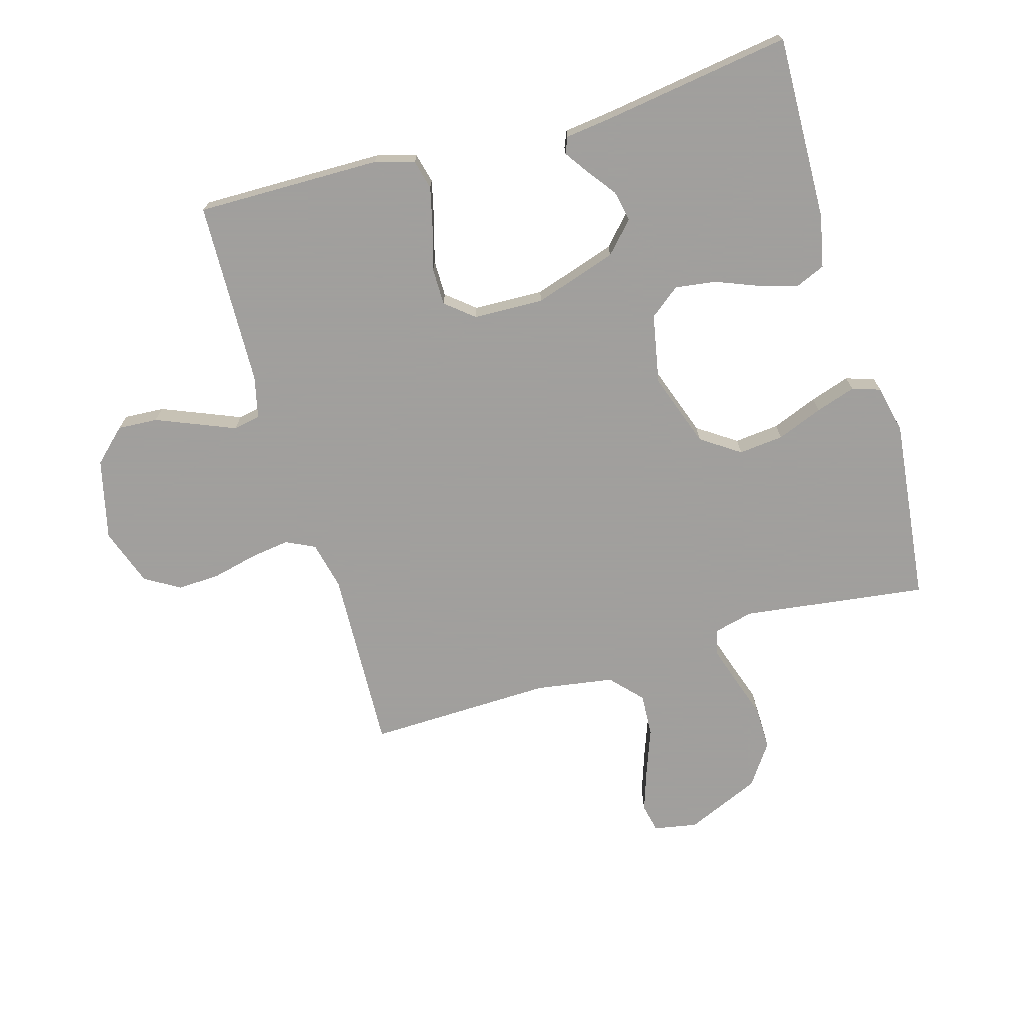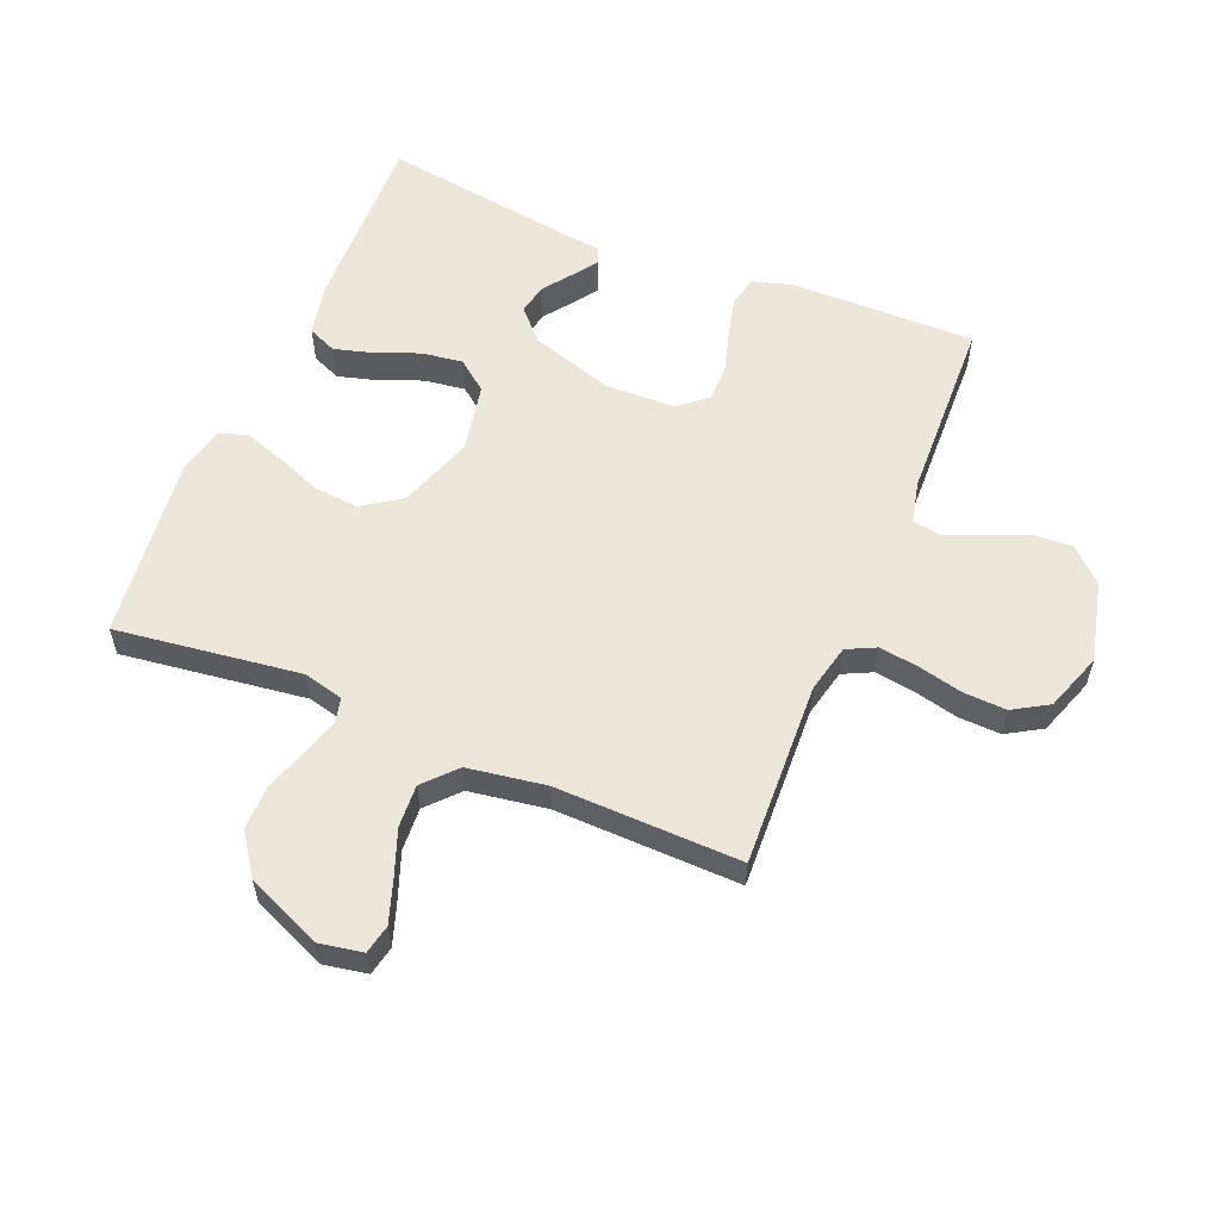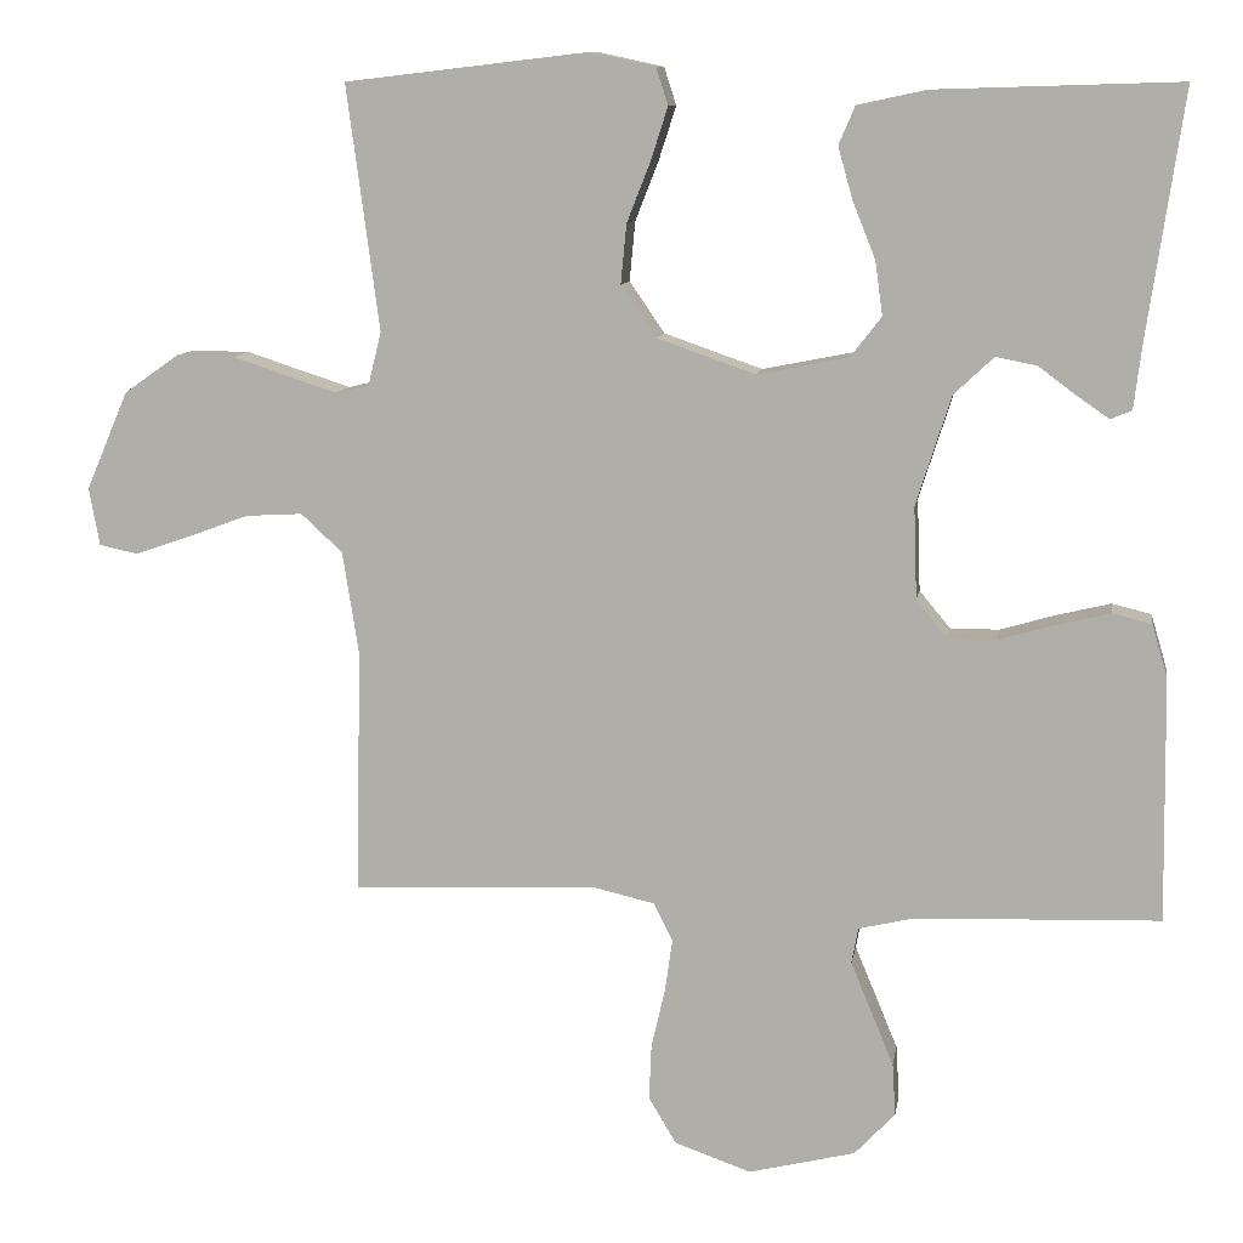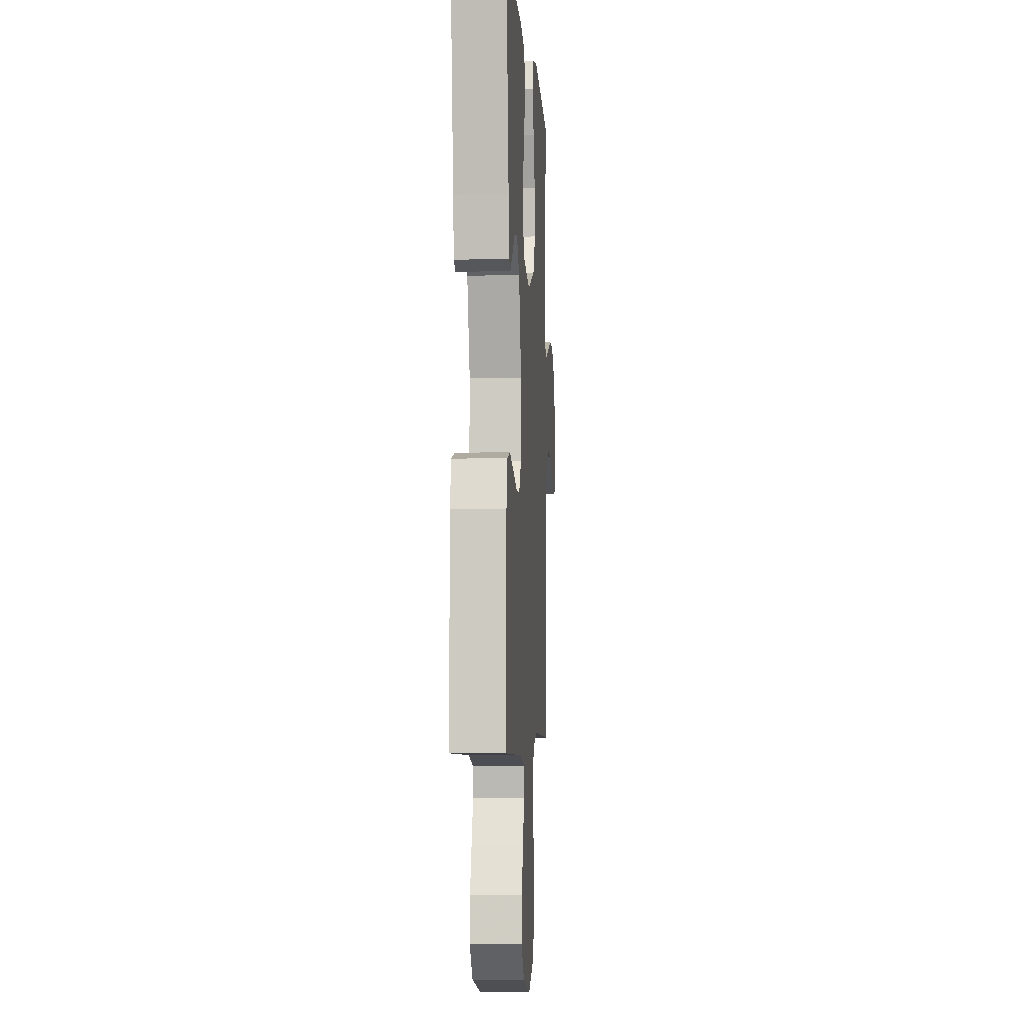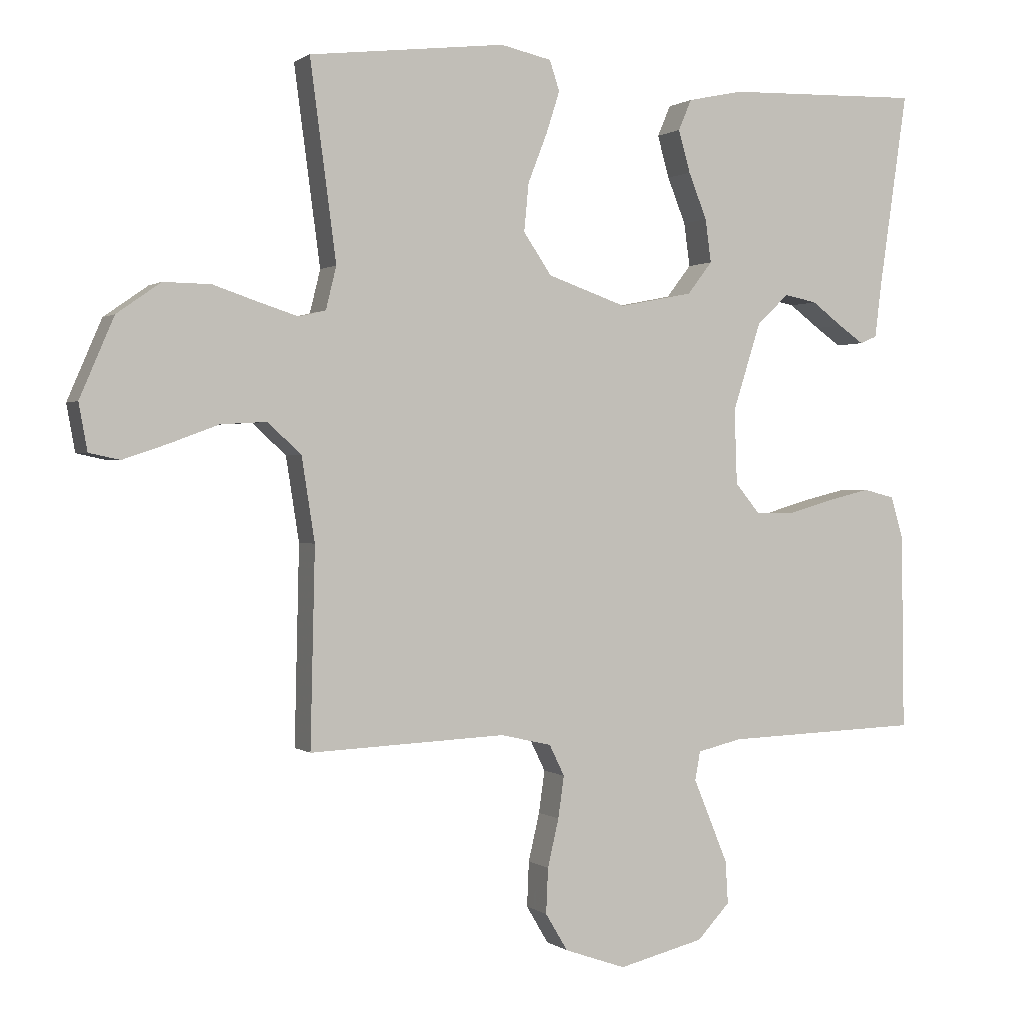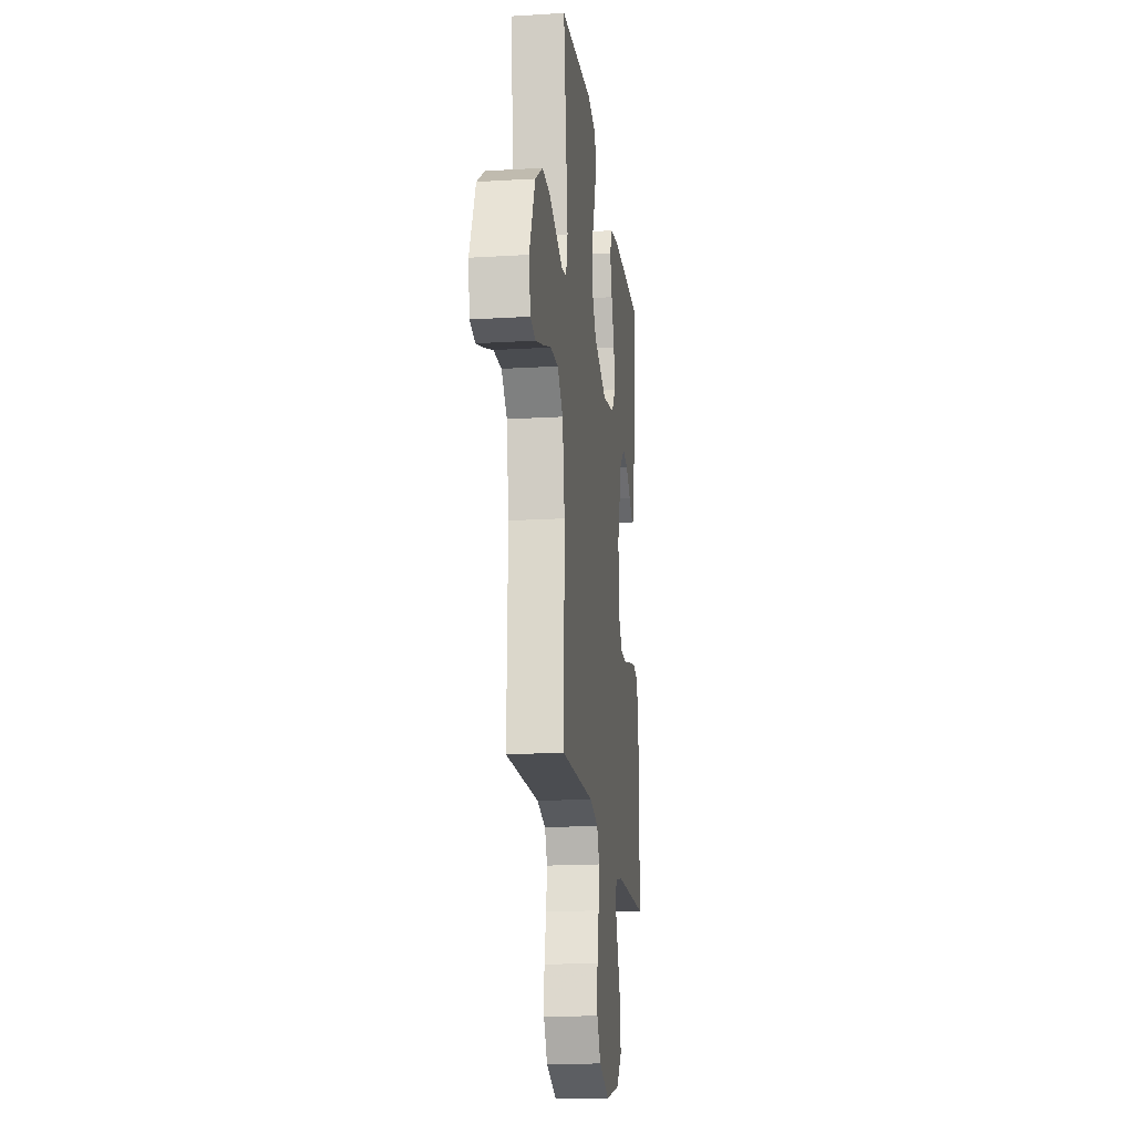
<metadata>
{"format":"obj","ext":"obj","renderer":"f3d","projection":"perspective","resolution":1024,"background":"white","views":[{"elev":-71.5,"azim":-73.7,"up":"+Y"},{"elev":57.4,"azim":112.5,"up":"+Y"},{"elev":10.1,"azim":-171.1,"up":"+Z"},{"elev":-4.1,"azim":-86.4,"up":"+Z"},{"elev":0.7,"azim":156.2,"up":"+Z"},{"elev":-18.1,"azim":96.7,"up":"+Z"}]}
</metadata>
<code>
v 0.5 0.07 0.5
v 0.46 0.07 0.2
v 0.476 0.07 0.135
v 0.517 0.07 0.125
v 0.577 0.07 0.144
v 0.646 0.07 0.167
v 0.718 0.07 0.168
v 0.785 0.07 0.121
v 0.837 0.07 0
v 0.824 0.07 -0.071
v 0.777 0.07 -0.081
v 0.709 0.07 -0.058
v 0.634 0.07 -0.03
v 0.564 0.07 -0.026
v 0.513 0.07 -0.073
v 0.493 0.07 -0.2
v 0.5 0.07 -0.5
v 0.2 0.07 -0.487
v 0.122 0.07 -0.505
v 0.099 0.07 -0.552
v 0.108 0.07 -0.616
v 0.125 0.07 -0.689
v 0.128 0.07 -0.758
v 0.094 0.07 -0.815
v 0 0.07 -0.848
v -0.131 0.07 -0.816
v -0.181 0.07 -0.763
v -0.177 0.07 -0.698
v -0.149 0.07 -0.63
v -0.124 0.07 -0.57
v -0.132 0.07 -0.526
v -0.2 0.07 -0.51
v -0.5 0.07 -0.5
v -0.496 0.07 -0.2
v -0.477 0.07 -0.136
v -0.429 0.07 -0.124
v -0.363 0.07 -0.14
v -0.294 0.07 -0.16
v -0.234 0.07 -0.16
v -0.196 0.07 -0.114
v -0.192 0.07 0
v -0.235 0.07 0.134
v -0.284 0.07 0.18
v -0.334 0.07 0.17
v -0.381 0.07 0.135
v -0.42 0.07 0.108
v -0.446 0.07 0.119
v -0.456 0.07 0.2
v -0.5 0.07 0.5
v -0.2 0.07 0.491
v -0.115 0.07 0.473
v -0.095 0.07 0.426
v -0.113 0.07 0.362
v -0.141 0.07 0.292
v -0.15 0.07 0.226
v -0.112 0.07 0.177
v 0 0.07 0.155
v 0.121 0.07 0.197
v 0.164 0.07 0.26
v 0.157 0.07 0.333
v 0.128 0.07 0.407
v 0.107 0.07 0.472
v 0.122 0.07 0.518
v 0.2 0.07 0.535
v 0.5 0 0.5
v 0.46 0 0.2
v 0.476 0 0.135
v 0.517 0 0.125
v 0.577 0 0.144
v 0.646 0 0.167
v 0.718 0 0.168
v 0.785 0 0.121
v 0.837 0 0
v 0.824 0 -0.071
v 0.777 0 -0.081
v 0.709 0 -0.058
v 0.634 0 -0.03
v 0.564 0 -0.026
v 0.513 0 -0.073
v 0.493 0 -0.2
v 0.5 0 -0.5
v 0.2 0 -0.487
v 0.122 0 -0.505
v 0.099 0 -0.552
v 0.108 0 -0.616
v 0.125 0 -0.689
v 0.128 0 -0.758
v 0.094 0 -0.815
v 0 0 -0.848
v -0.131 0 -0.816
v -0.181 0 -0.763
v -0.177 0 -0.698
v -0.149 0 -0.63
v -0.124 0 -0.57
v -0.132 0 -0.526
v -0.2 0 -0.51
v -0.5 0 -0.5
v -0.496 0 -0.2
v -0.477 0 -0.136
v -0.429 0 -0.124
v -0.363 0 -0.14
v -0.294 0 -0.16
v -0.234 0 -0.16
v -0.196 0 -0.114
v -0.192 0 0
v -0.235 0 0.134
v -0.284 0 0.18
v -0.334 0 0.17
v -0.381 0 0.135
v -0.42 0 0.108
v -0.446 0 0.119
v -0.456 0 0.2
v -0.5 0 0.5
v -0.2 0 0.491
v -0.115 0 0.473
v -0.095 0 0.426
v -0.113 0 0.362
v -0.141 0 0.292
v -0.15 0 0.226
v -0.112 0 0.177
v 0 0 0.155
v 0.121 0 0.197
v 0.164 0 0.26
v 0.157 0 0.333
v 0.128 0 0.407
v 0.107 0 0.472
v 0.122 0 0.518
v 0.2 0 0.535
f 63 64 1 2
f 60 61 62 63
f 60 63 2 3
f 59 60 3
f 58 59 3
f 57 58 3 4
f 51 52 53 54
f 49 50 51 54
f 48 49 54 55
f 44 45 46 47
f 44 47 48
f 43 44 48 55
f 35 36 37 38
f 33 34 35 38
f 32 33 38 39
f 31 32 39 40
f 27 28 29 30
f 25 26 27 30
f 21 22 23 24
f 20 21 24 25
f 16 17 18
f 15 16 18 19
f 10 11 12 13
f 8 9 10 13
f 8 13 14
f 5 6 7 8
f 4 5 8 14
f 57 4 14 15
f 42 43 55 56
f 41 42 56 57
f 20 25 30 31
f 19 20 31 40
f 40 41 57
f 15 19 40 57
f 66 65 128 127
f 127 126 125 124
f 67 66 127 124
f 67 124 123
f 67 123 122
f 68 67 122 121
f 118 117 116 115
f 118 115 114 113
f 119 118 113 112
f 111 110 109 108
f 112 111 108
f 119 112 108 107
f 102 101 100 99
f 102 99 98 97
f 103 102 97 96
f 104 103 96 95
f 94 93 92 91
f 94 91 90 89
f 88 87 86 85
f 89 88 85 84
f 82 81 80
f 83 82 80 79
f 77 76 75 74
f 77 74 73 72
f 78 77 72
f 72 71 70 69
f 78 72 69 68
f 79 78 68 121
f 120 119 107 106
f 121 120 106 105
f 95 94 89 84
f 104 95 84 83
f 121 105 104
f 121 104 83 79
f 1 65 66 2
f 2 66 67 3
f 3 67 68 4
f 4 68 69 5
f 5 69 70 6
f 6 70 71 7
f 7 71 72 8
f 8 72 73 9
f 9 73 74 10
f 10 74 75 11
f 11 75 76 12
f 12 76 77 13
f 13 77 78 14
f 14 78 79 15
f 15 79 80 16
f 16 80 81 17
f 17 81 82 18
f 18 82 83 19
f 19 83 84 20
f 20 84 85 21
f 21 85 86 22
f 22 86 87 23
f 23 87 88 24
f 24 88 89 25
f 25 89 90 26
f 26 90 91 27
f 27 91 92 28
f 28 92 93 29
f 29 93 94 30
f 30 94 95 31
f 31 95 96 32
f 32 96 97 33
f 33 97 98 34
f 34 98 99 35
f 35 99 100 36
f 36 100 101 37
f 37 101 102 38
f 38 102 103 39
f 39 103 104 40
f 40 104 105 41
f 41 105 106 42
f 42 106 107 43
f 43 107 108 44
f 44 108 109 45
f 45 109 110 46
f 46 110 111 47
f 47 111 112 48
f 48 112 113 49
f 49 113 114 50
f 50 114 115 51
f 51 115 116 52
f 52 116 117 53
f 53 117 118 54
f 54 118 119 55
f 55 119 120 56
f 56 120 121 57
f 57 121 122 58
f 58 122 123 59
f 59 123 124 60
f 60 124 125 61
f 61 125 126 62
f 62 126 127 63
f 63 127 128 64
f 64 128 65 1

</code>
